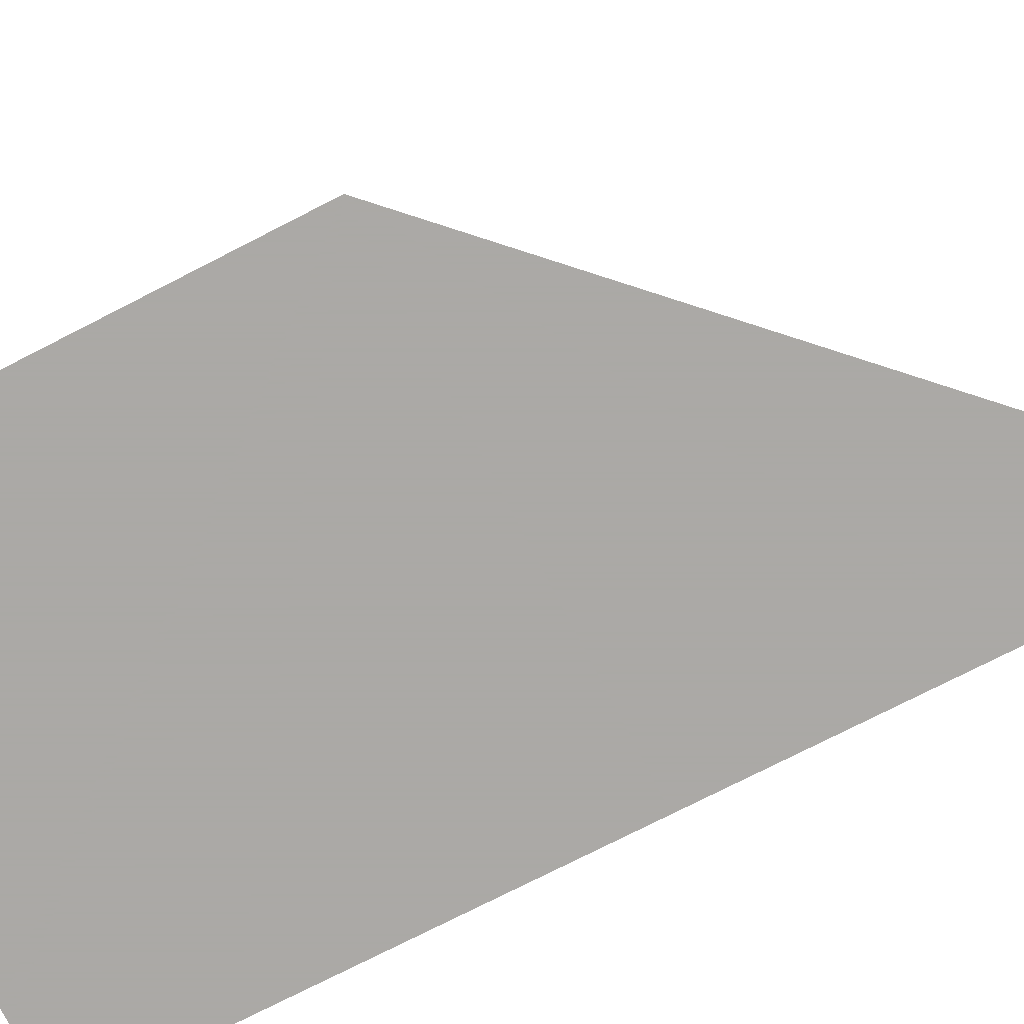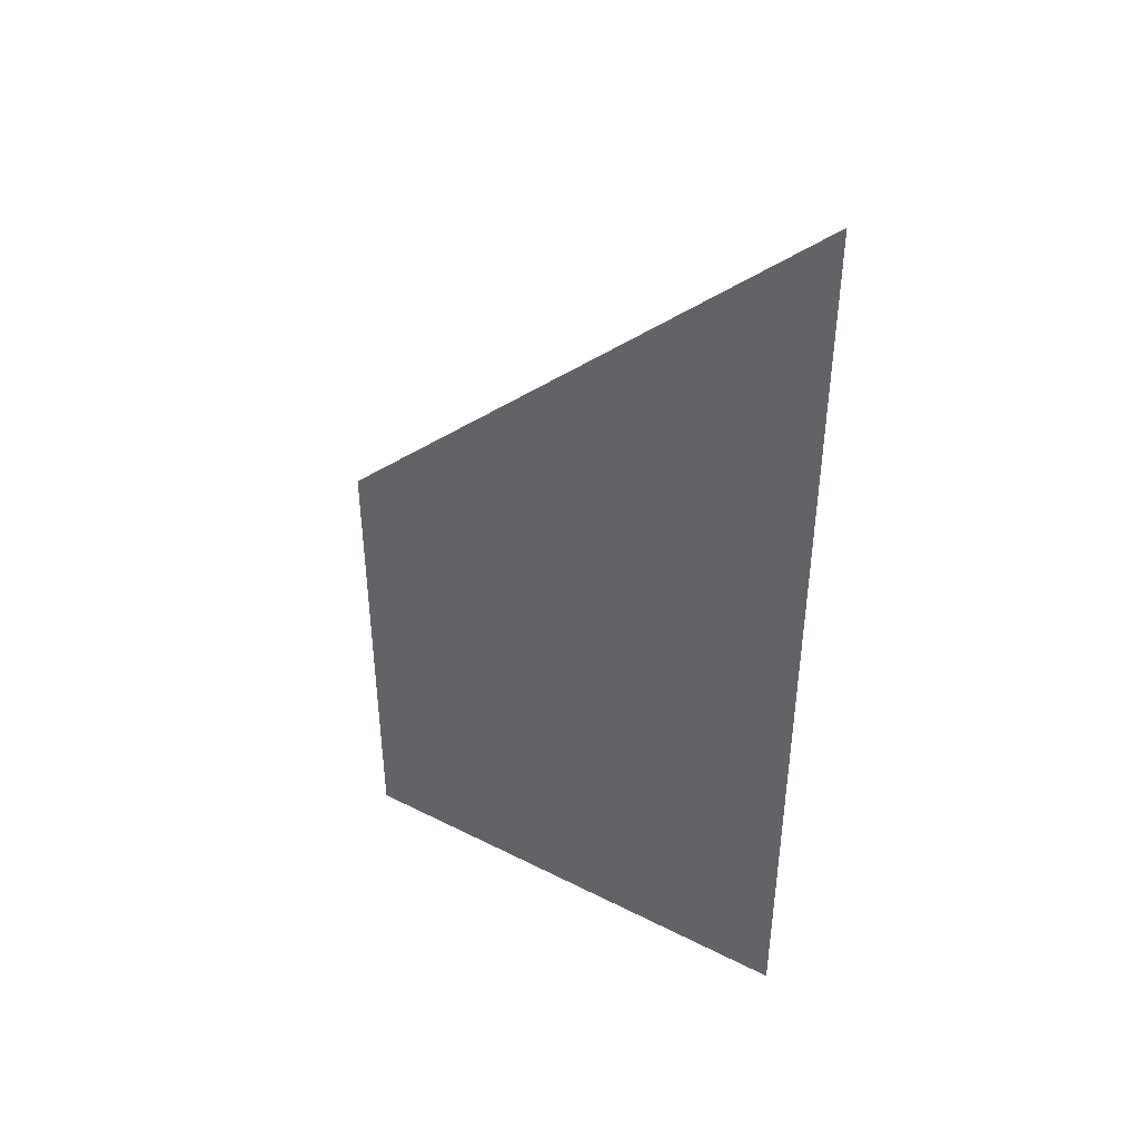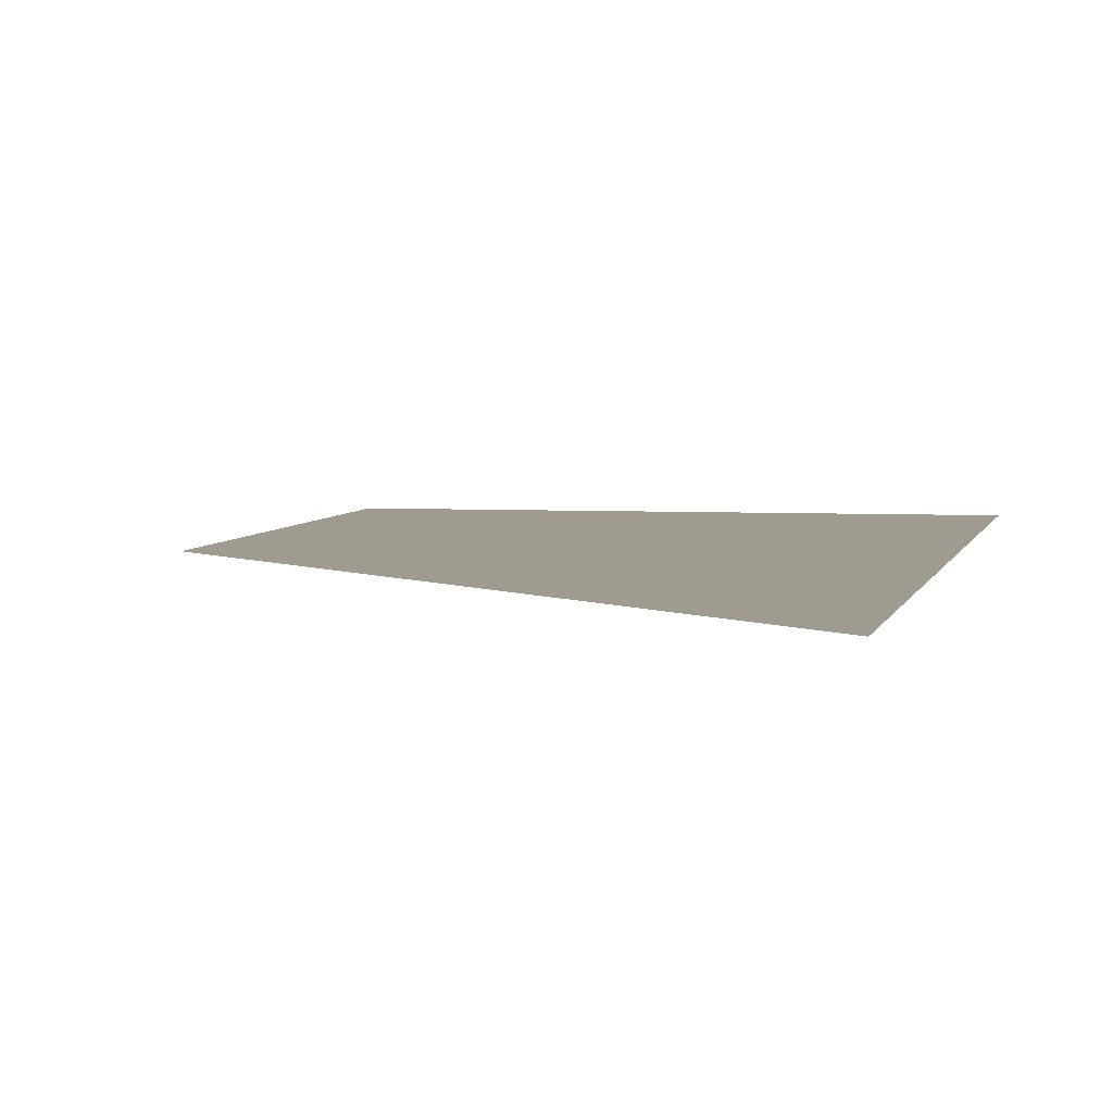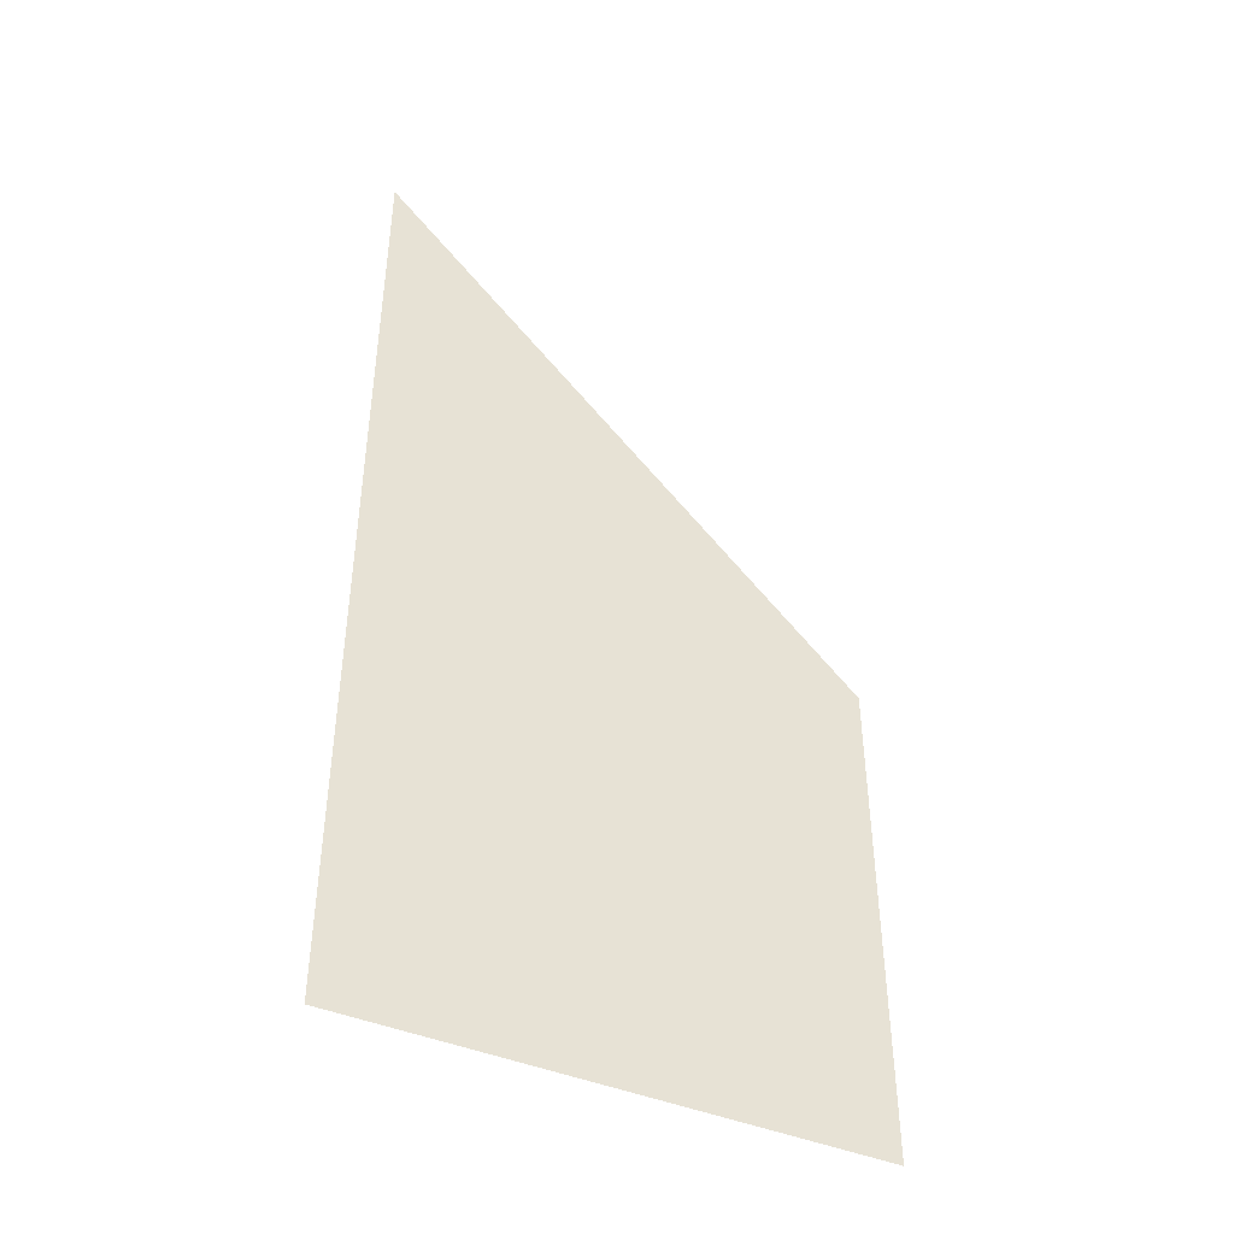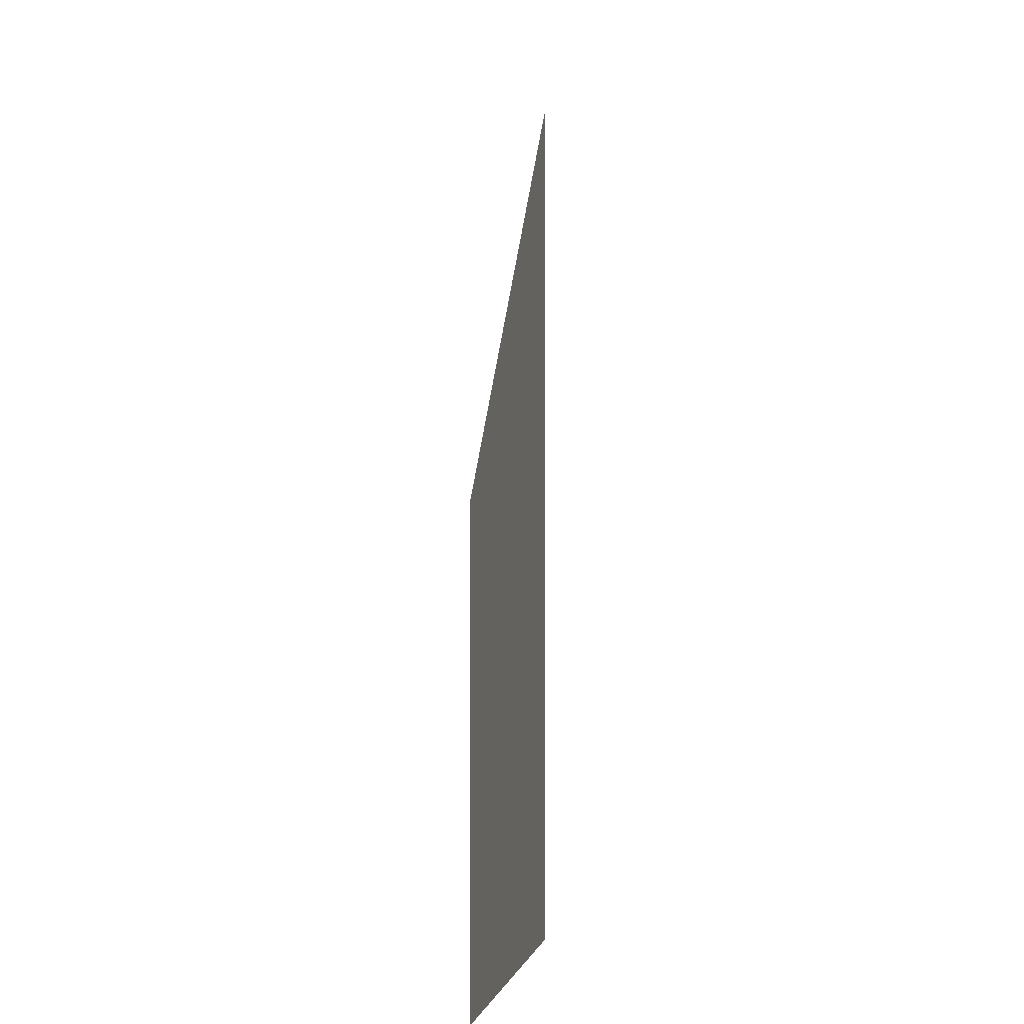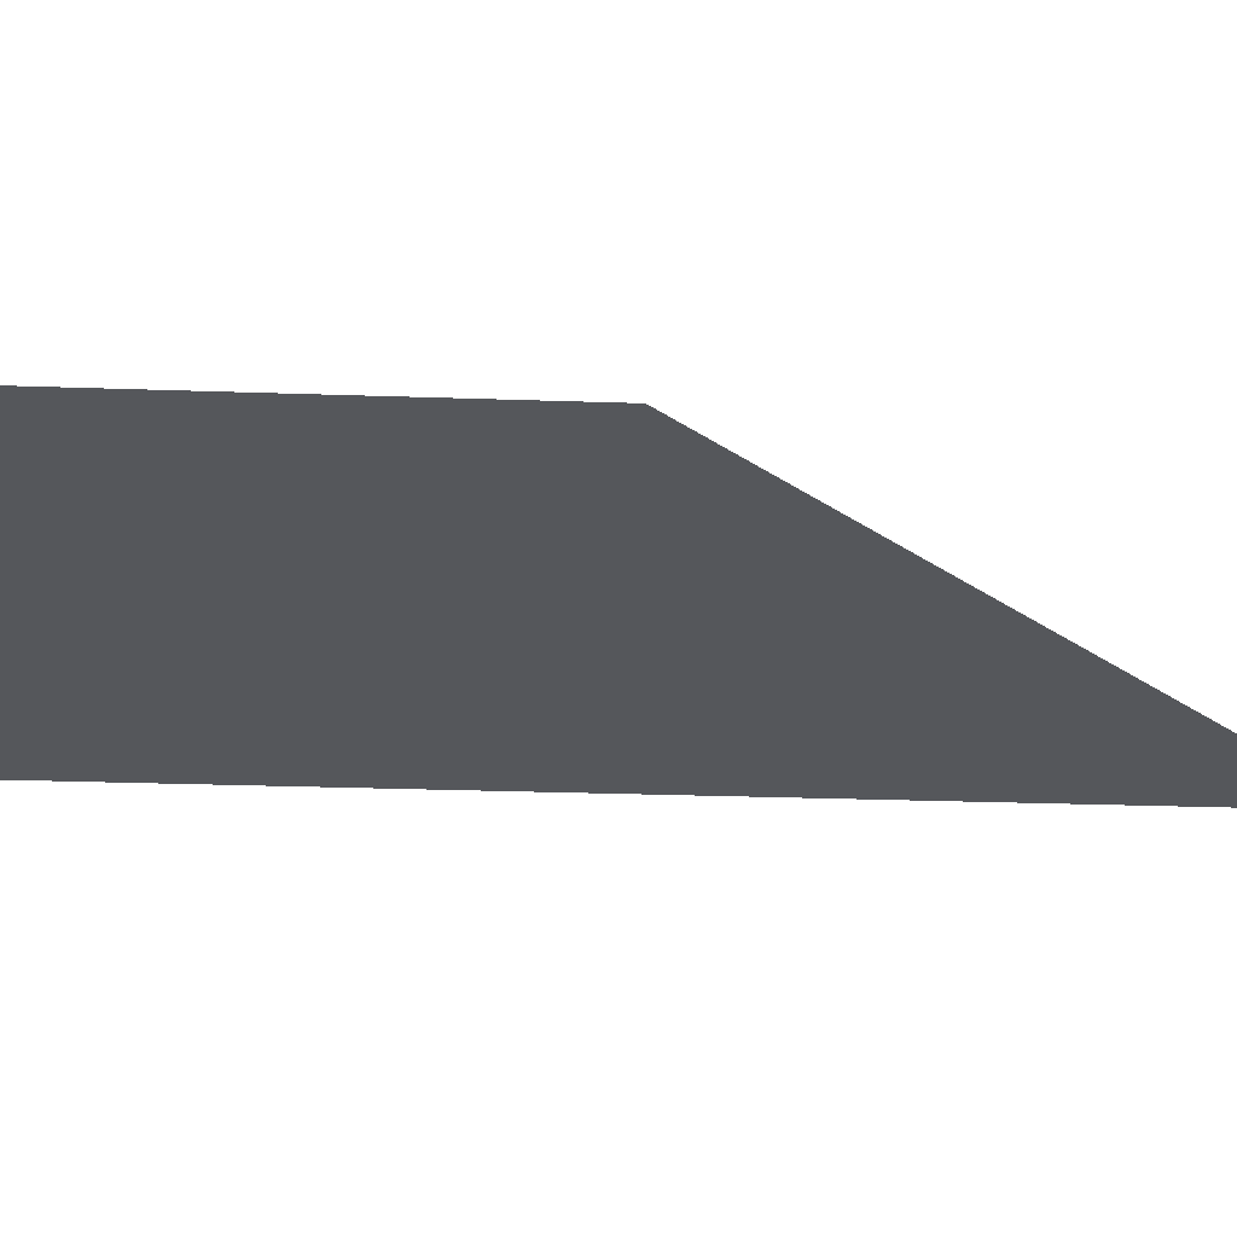
<metadata>
{"format":"obj","ext":"obj","renderer":"f3d","projection":"perspective","resolution":1024,"background":"white","views":[{"elev":-75.5,"azim":-62.9,"up":"+Y"},{"elev":44.8,"azim":30.6,"up":"+Z"},{"elev":4.1,"azim":11.0,"up":"+Y"},{"elev":-44.7,"azim":154.4,"up":"+Z"},{"elev":-2.7,"azim":-80.8,"up":"+Z"},{"elev":-26.4,"azim":-93.2,"up":"+Y"}]}
</metadata>
<code>
v 0.32 0 -1.452
v 0 0 -1.452
v 0.32 -0 -0.8122
v 0 -0 -1.132
v 0.32 -0 -1.132
f 3 5 4
f 4 1 2
f 4 5 1

</code>
